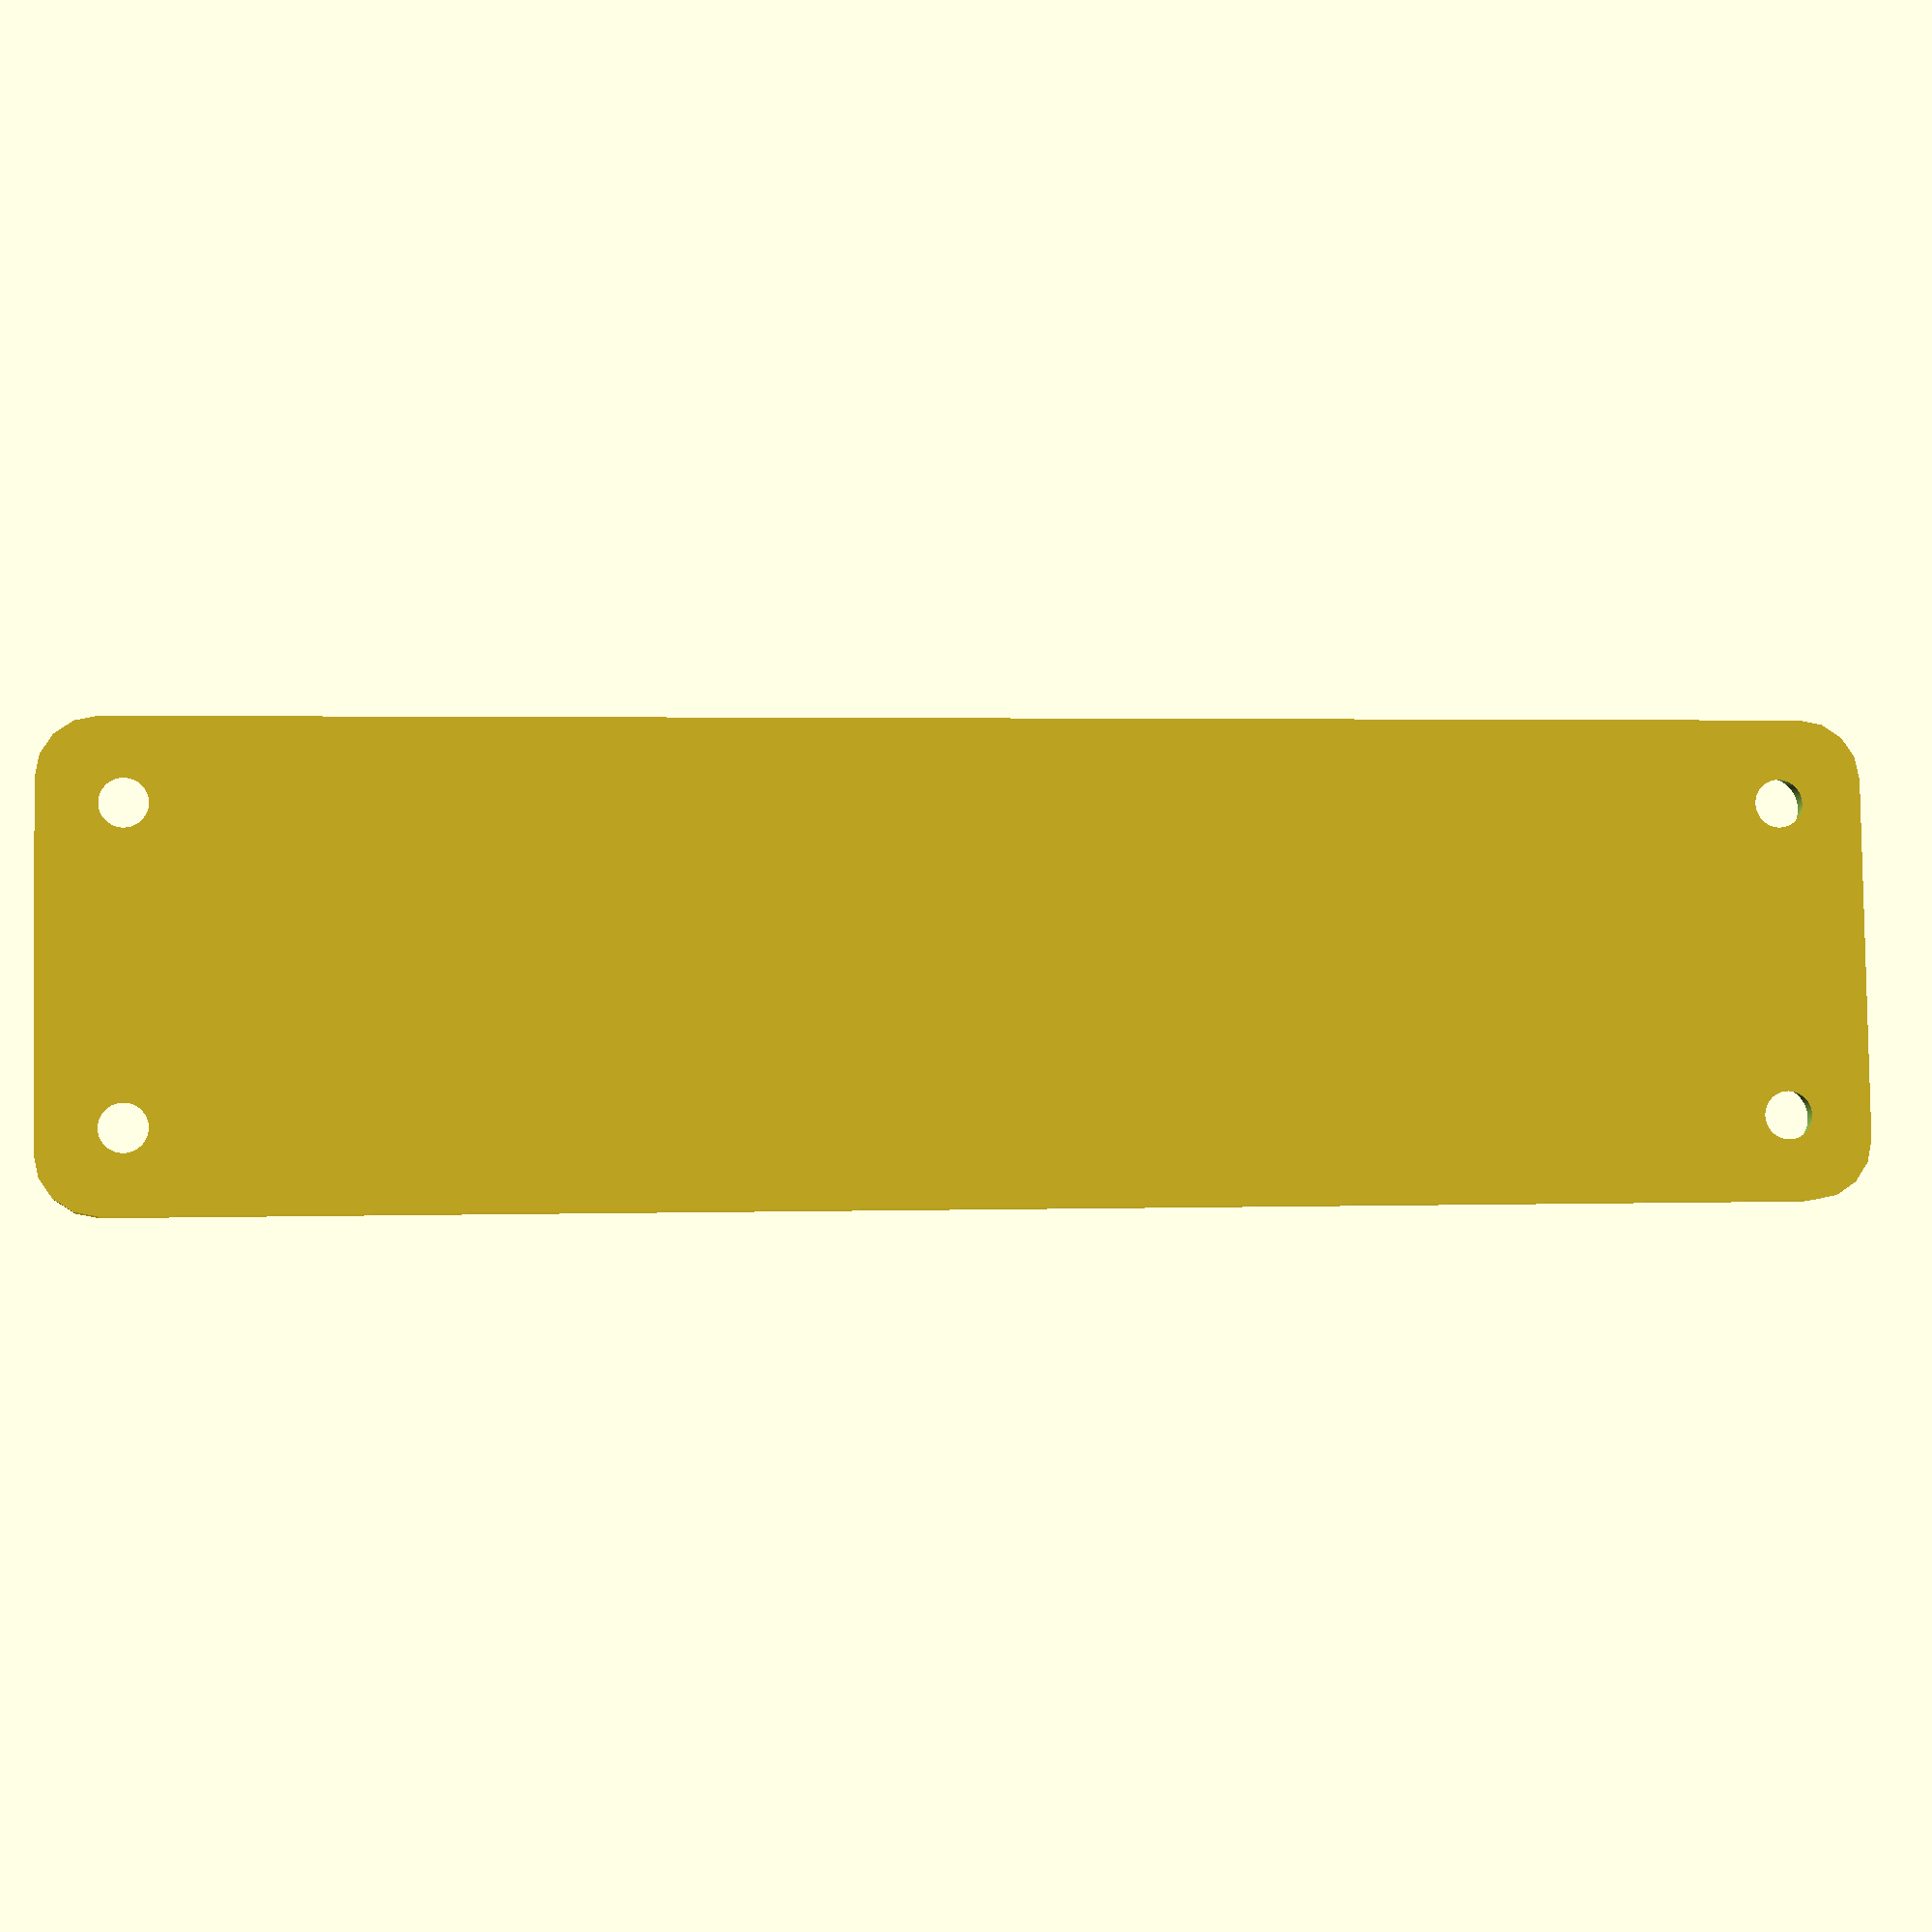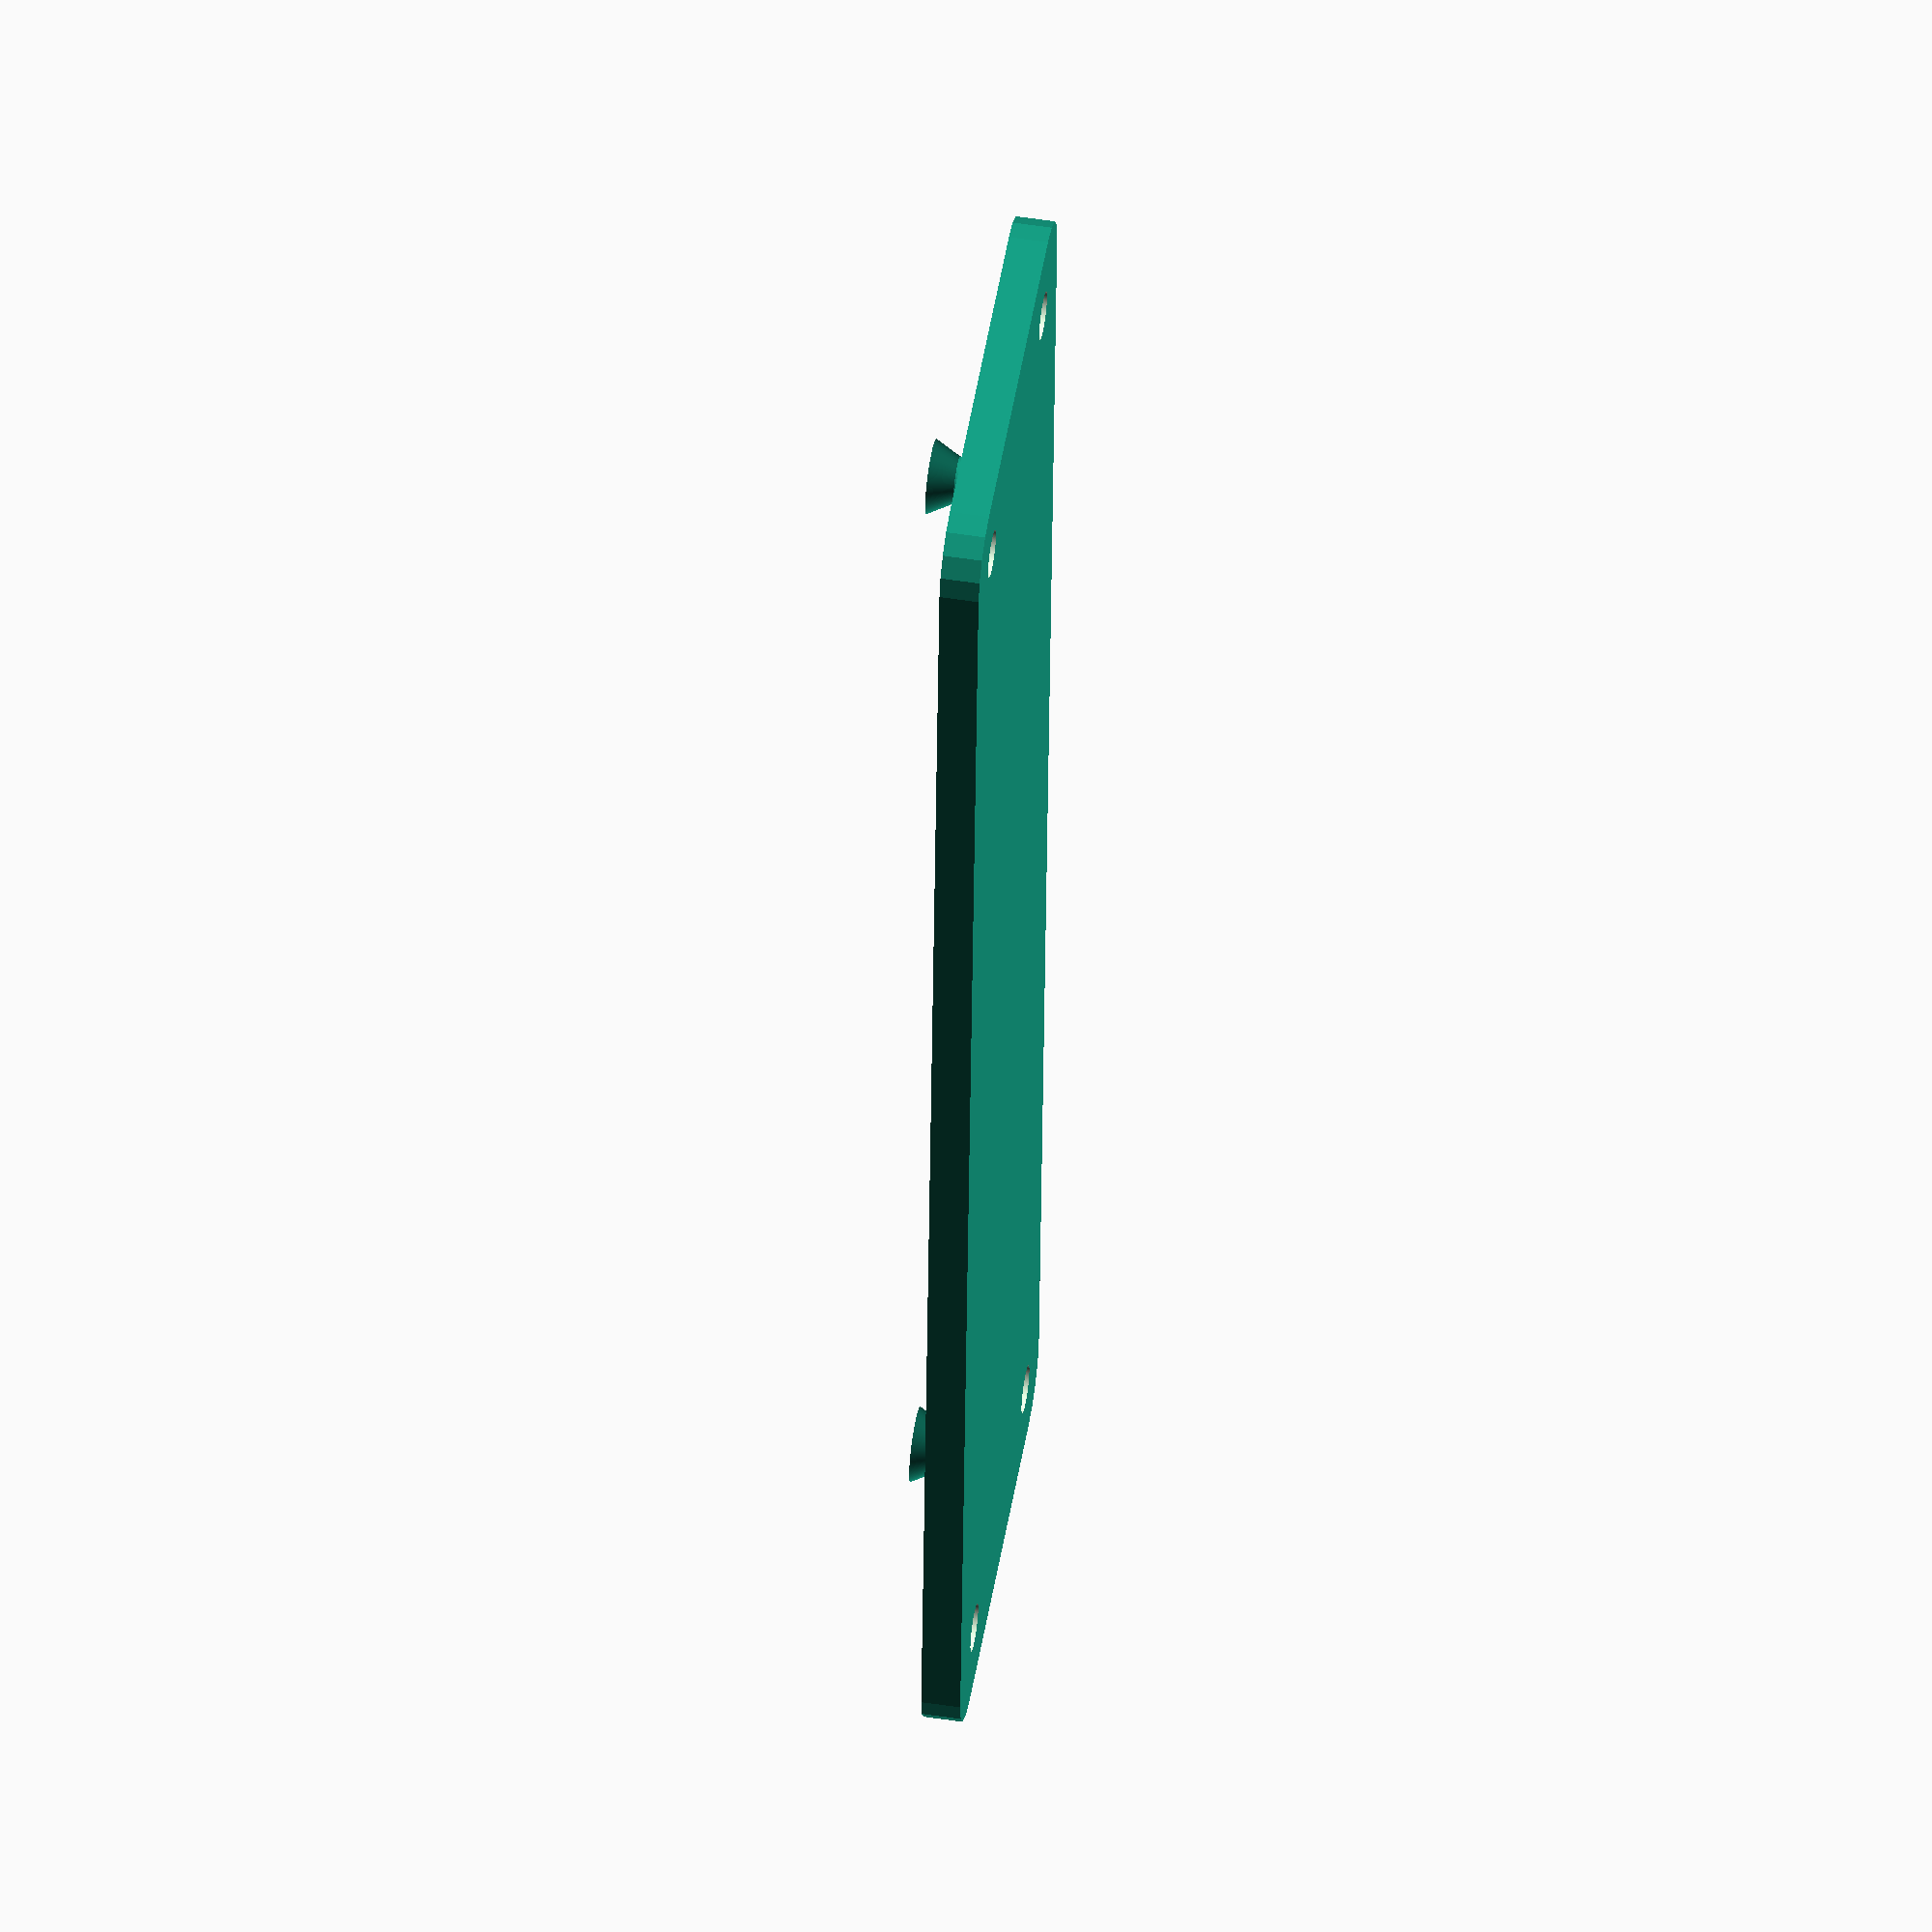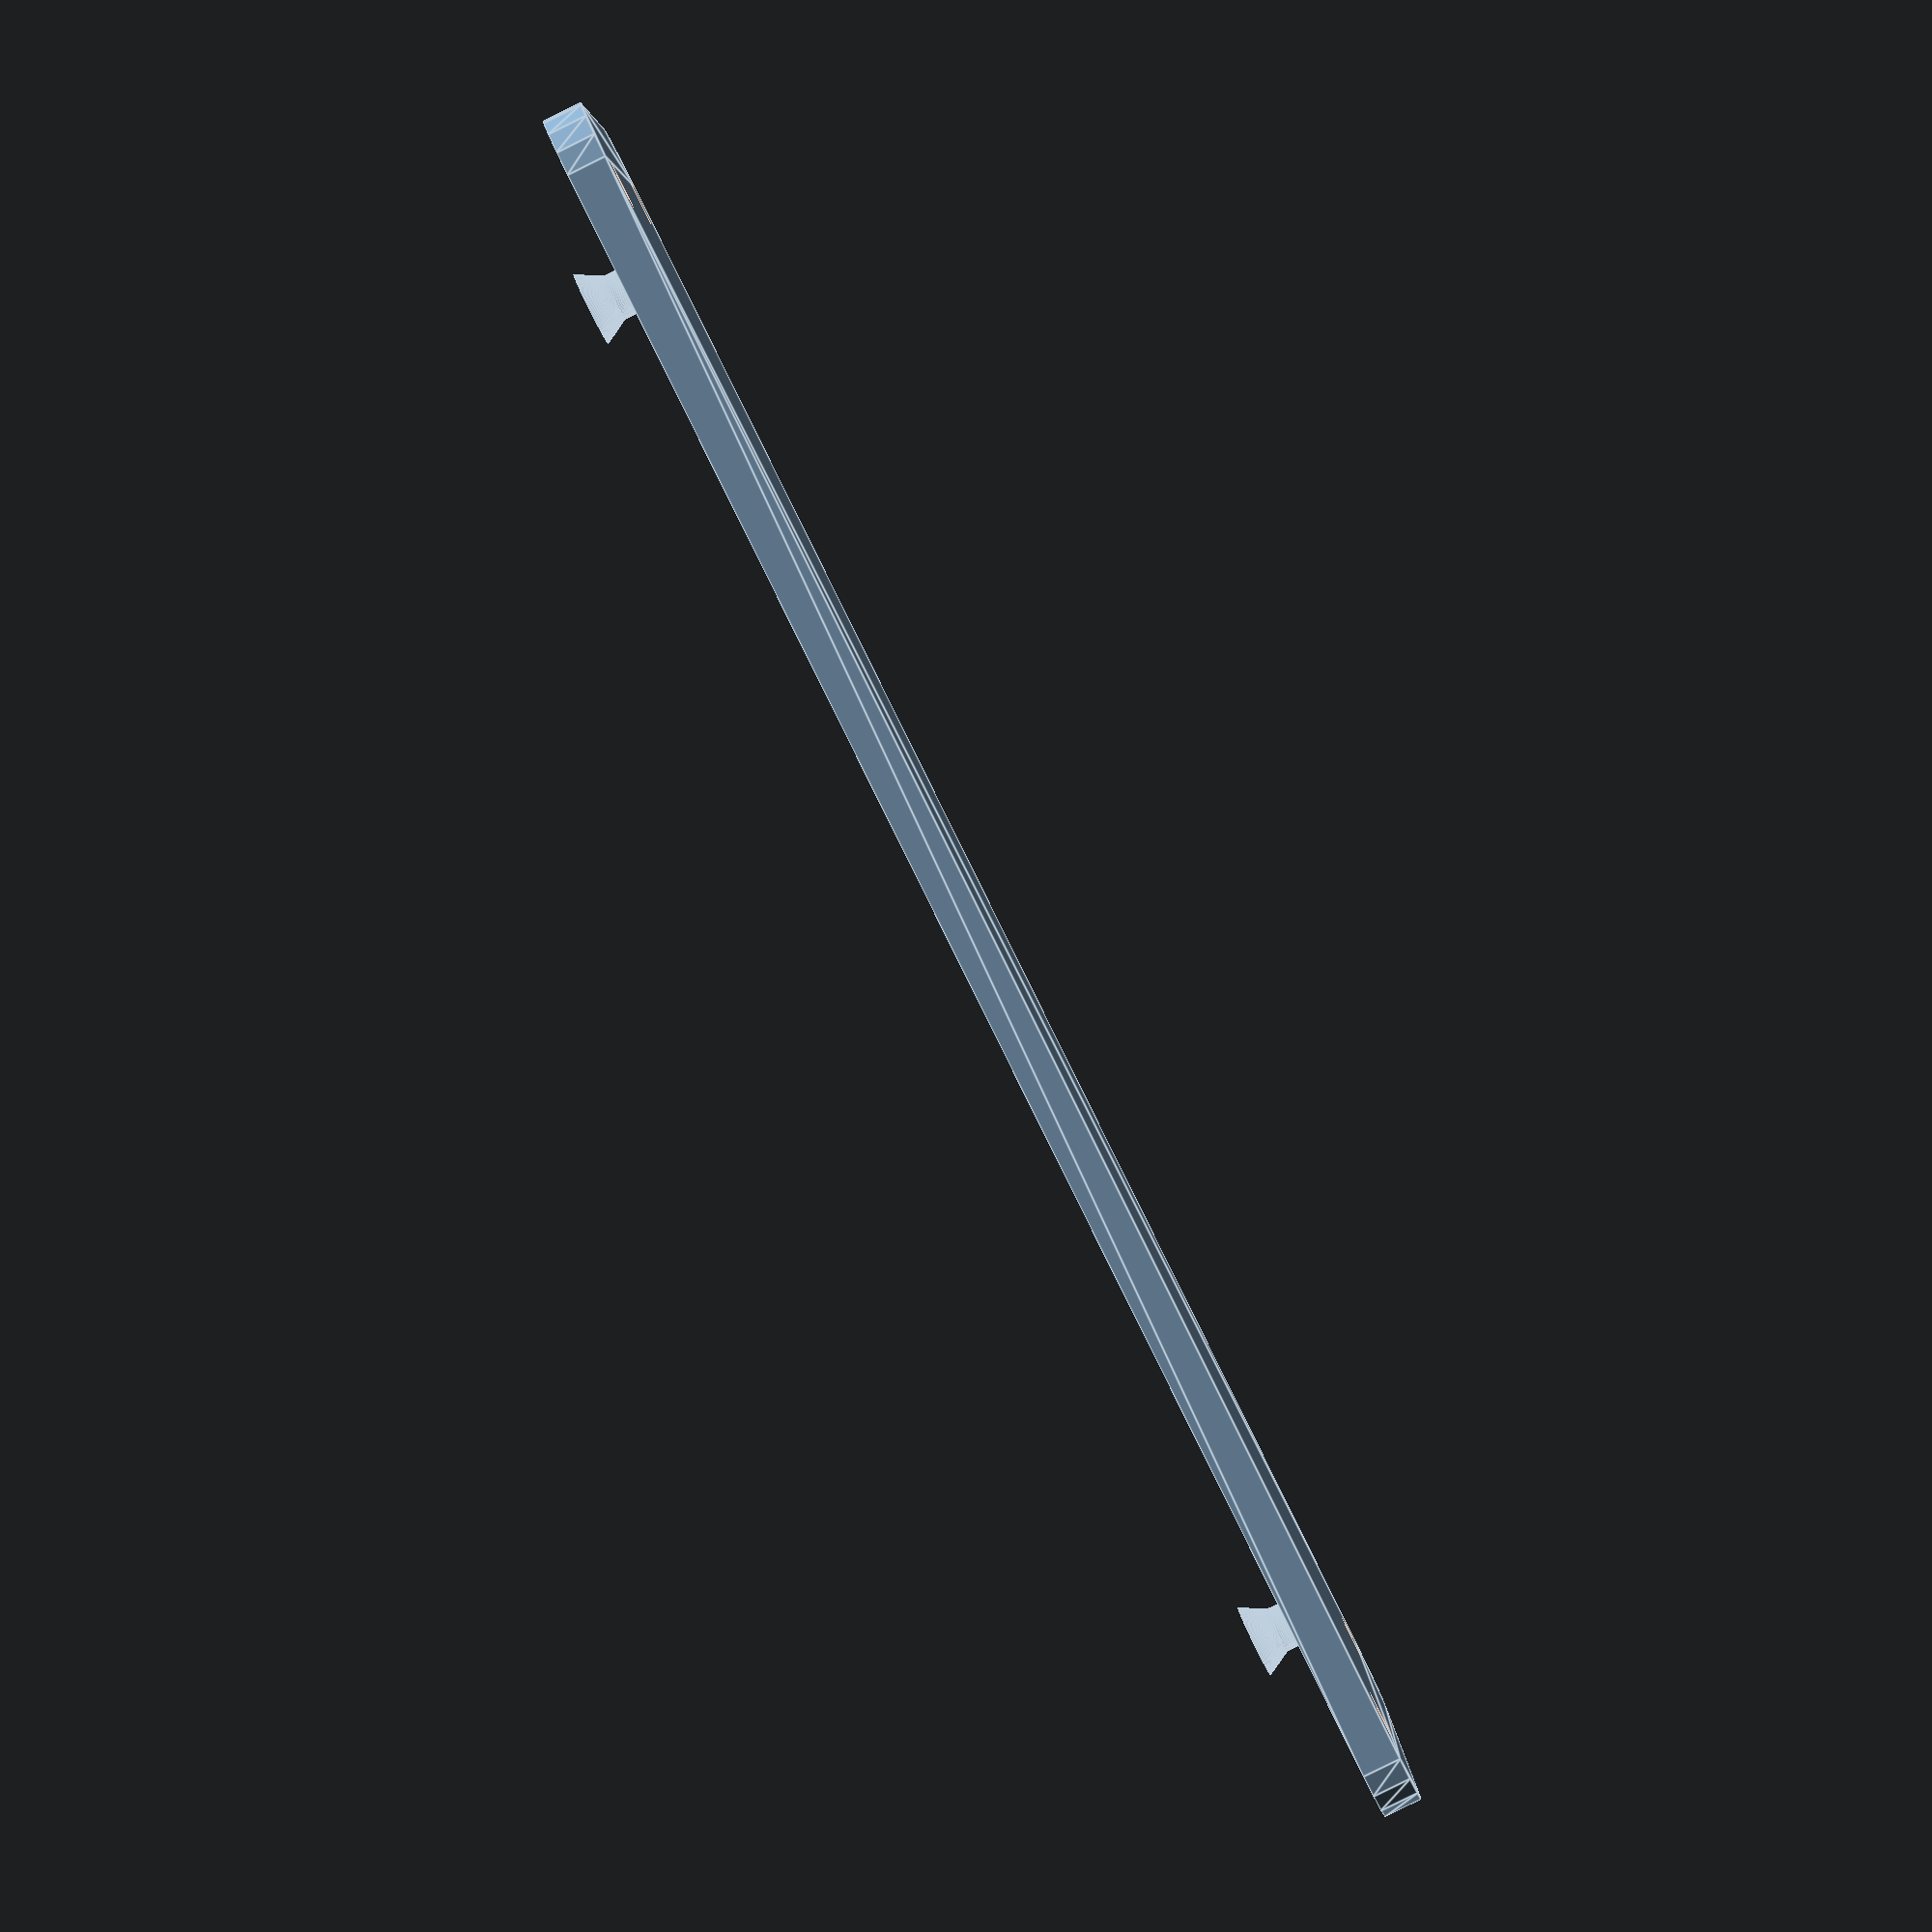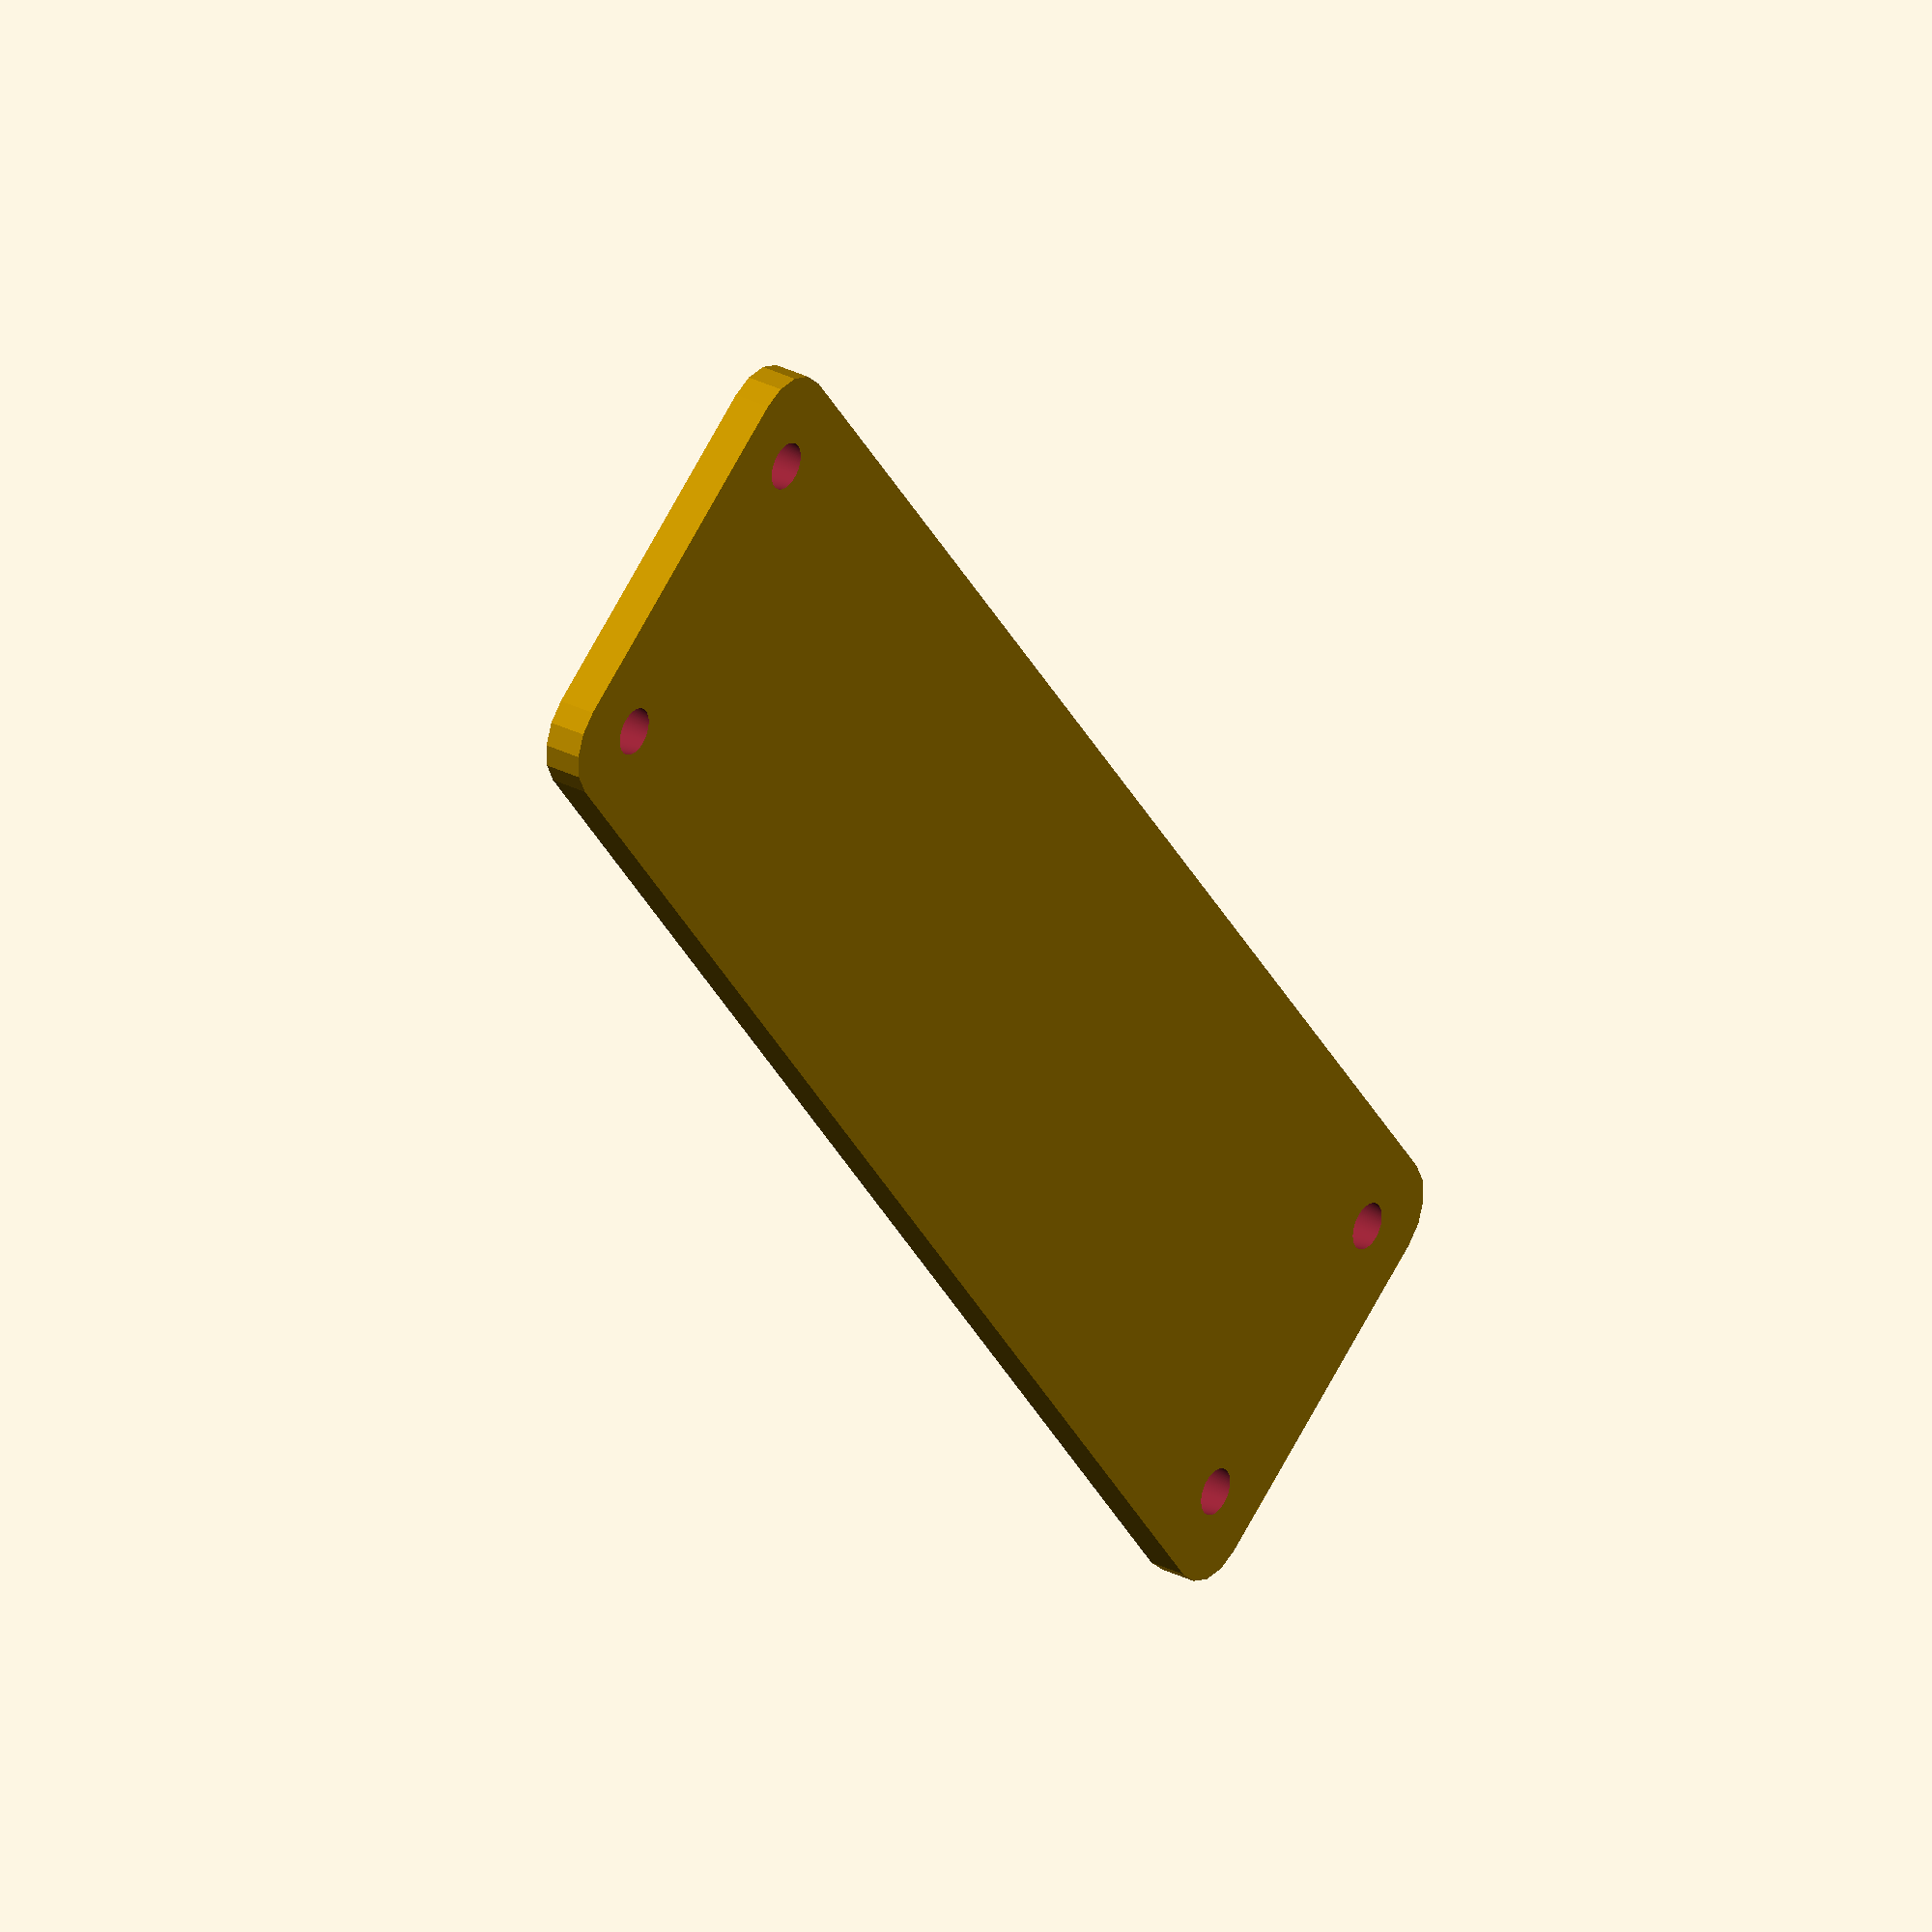
<openscad>
distanceBetweenPegs = 122.6; //on center
pegShaftDiameter = 3.9;
pegHeadDiameter = 6.25;
pegShaftHeight = 1.7; //does not include the head
pegHeadHeight = 2.15;
baseThickness = 3.25;
baseWidth = 150;
baseHeight = 40;
screwHoleDiameter = 4;
screwHoleInsetX = 5;
screwHoleInsetY = 5;

module roundedRect(size, radius)
{
    x = size[0];
    y = size[1];
    z = size[2];

    linear_extrude(height=z)
    hull()
    {
    // place 4 circles in the corners, with the given radius
    translate([(-x/2)+(radius/2), (-y/2)+(radius/2), 0])
    circle(r=radius);

    translate([(x/2)-(radius/2), (-y/2)+(radius/2), 0])
    circle(r=radius);

    translate([(-x/2)+(radius/2), (y/2)-(radius/2), 0])
    circle(r=radius);

    translate([(x/2)-(radius/2), (y/2)-(radius/2), 0])
    circle(r=radius);
    }
}

module peg(location)
{
    translate(location){
        //shaft
        cylinder(pegShaftHeight,pegShaftDiameter/2,pegShaftDiameter/2, $fn = 200);
        translate([0,0,pegShaftHeight]){
            cylinder(pegHeadHeight,pegShaftDiameter/2,pegHeadDiameter/2, $fn = 200);
        }
    }
}

module screwHole(location)
{
    translate(location){
        translate([0,0,-0.01]){
                cylinder(baseThickness*2,screwHoleDiameter/2,(screwHoleDiameter*1.6/2), $fn = 200);
        }
    }
}

//base
difference(){
    translate([baseWidth/2,baseHeight/2,0]){
        roundedRect([baseWidth-5,baseHeight-5,baseThickness],5);
    }
    union(){
        x1 = screwHoleInsetX+screwHoleDiameter/2;
        x2 = baseWidth-screwHoleInsetX-screwHoleDiameter/2;
        y1 = screwHoleInsetY+screwHoleDiameter/2;
        y2 = baseHeight-screwHoleInsetY-screwHoleDiameter/2;
        
        screwHole([x1,y1,0]);
        screwHole([x1,y2,0]);
        screwHole([x2,y1,0]);
        screwHole([x2,y2,0]);
    }
}


pegOffset = (baseWidth-distanceBetweenPegs)/2;

peg([pegOffset,baseHeight/2,baseThickness]);
peg([baseWidth-pegOffset,baseHeight/2,baseThickness]);
</openscad>
<views>
elev=185.6 azim=0.9 roll=7.1 proj=p view=wireframe
elev=306.6 azim=86.2 roll=99.3 proj=o view=solid
elev=265.5 azim=181.4 roll=63.7 proj=p view=edges
elev=329.8 azim=126.2 roll=126.4 proj=o view=wireframe
</views>
